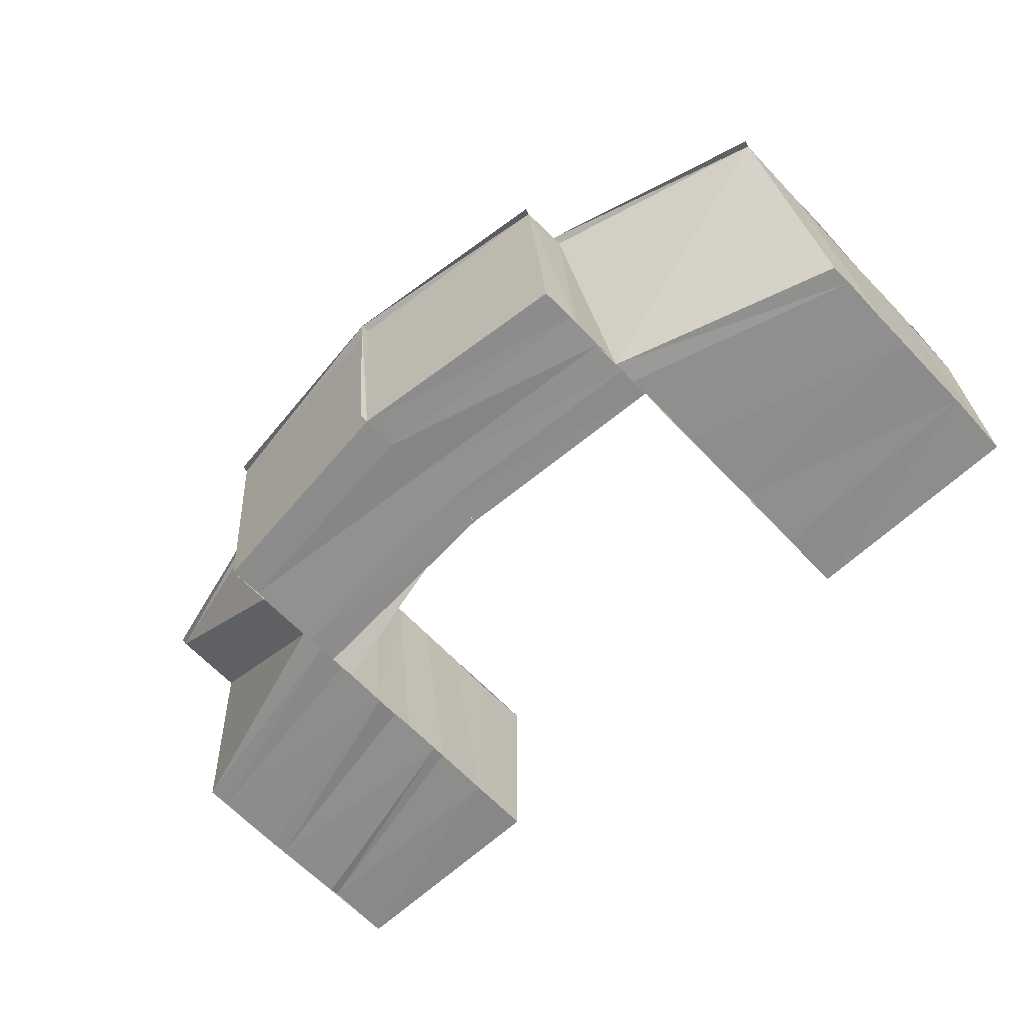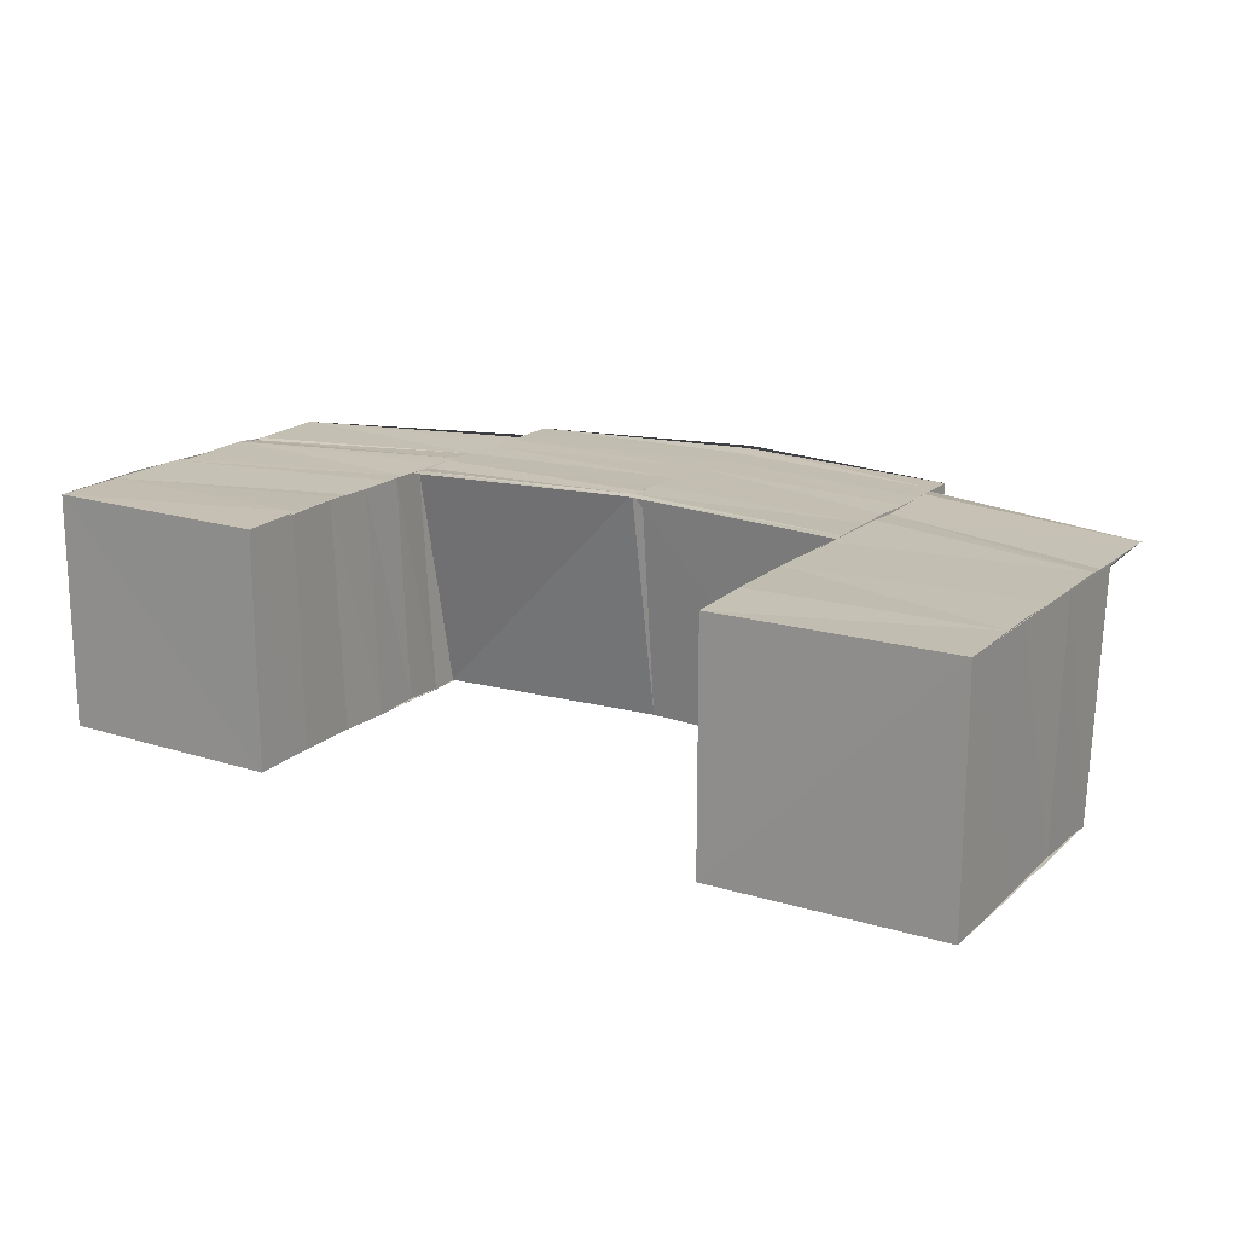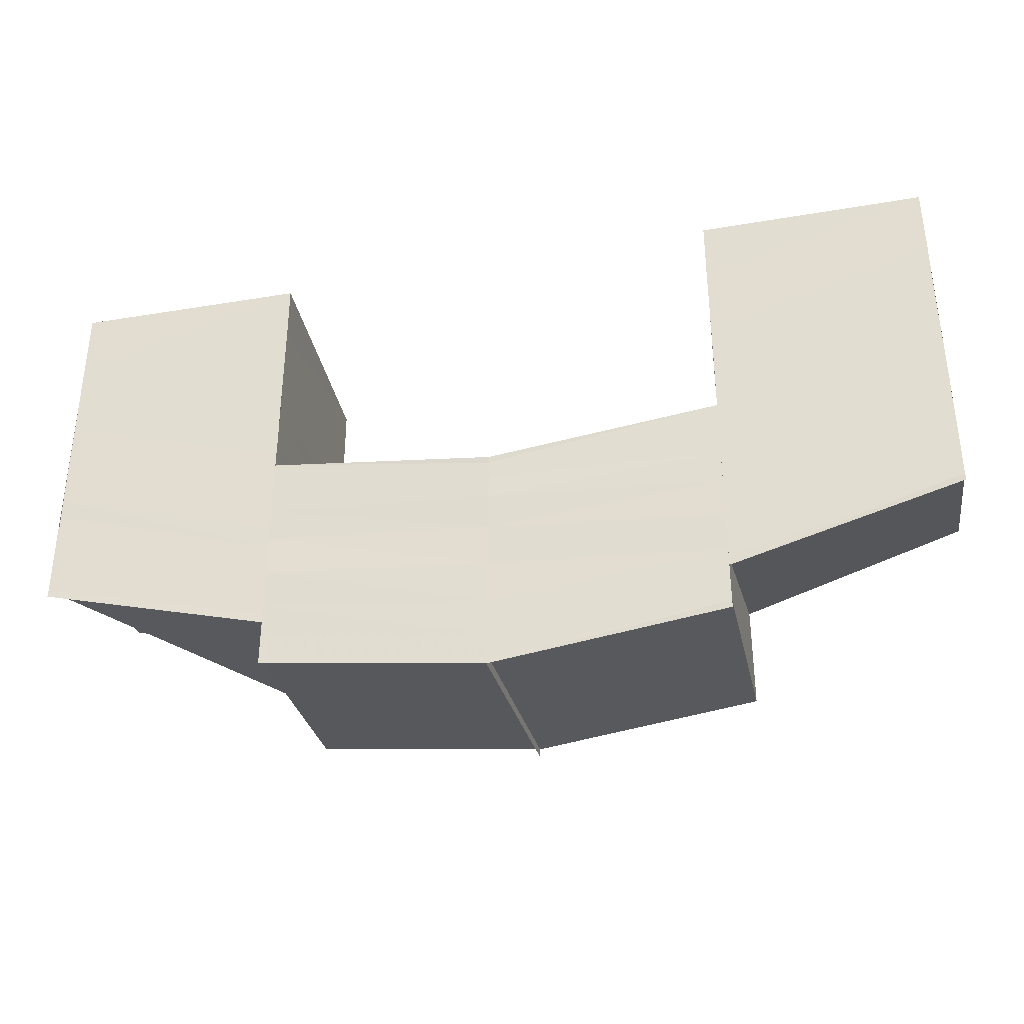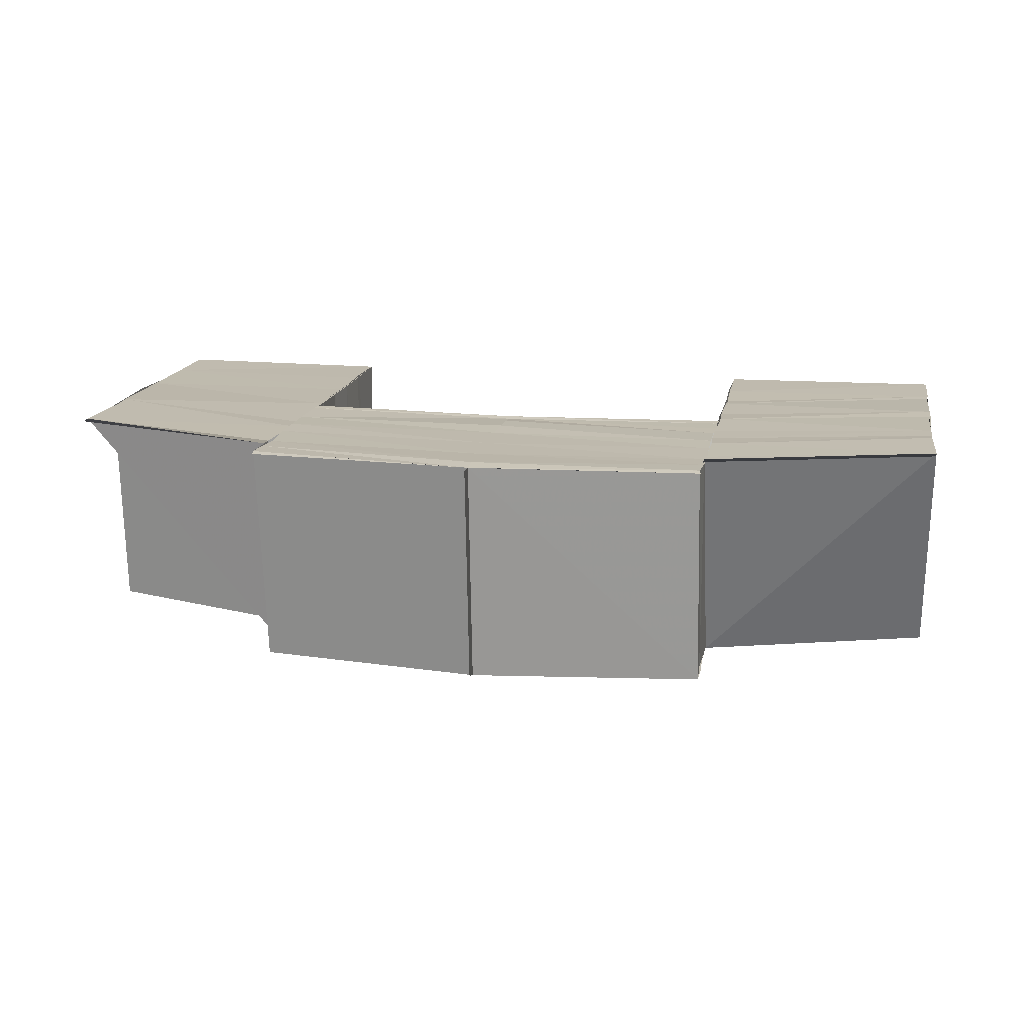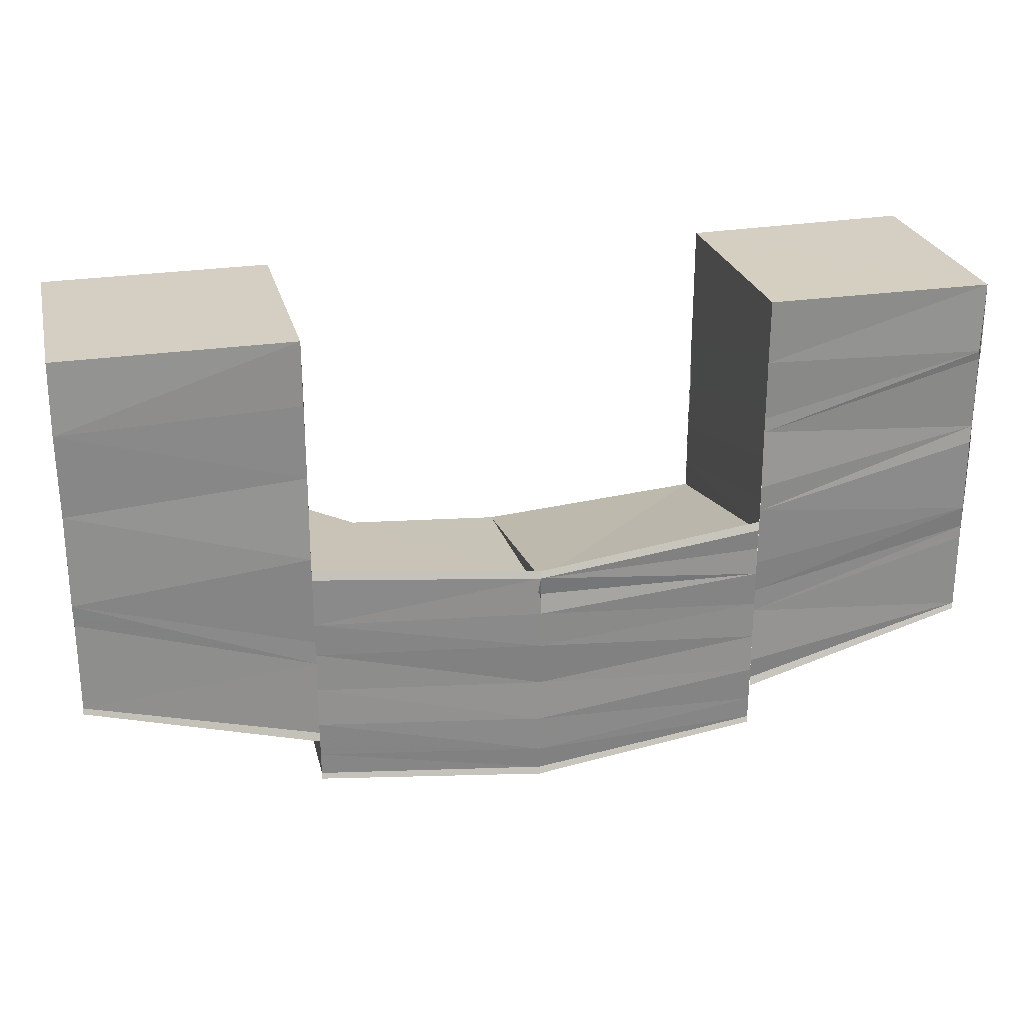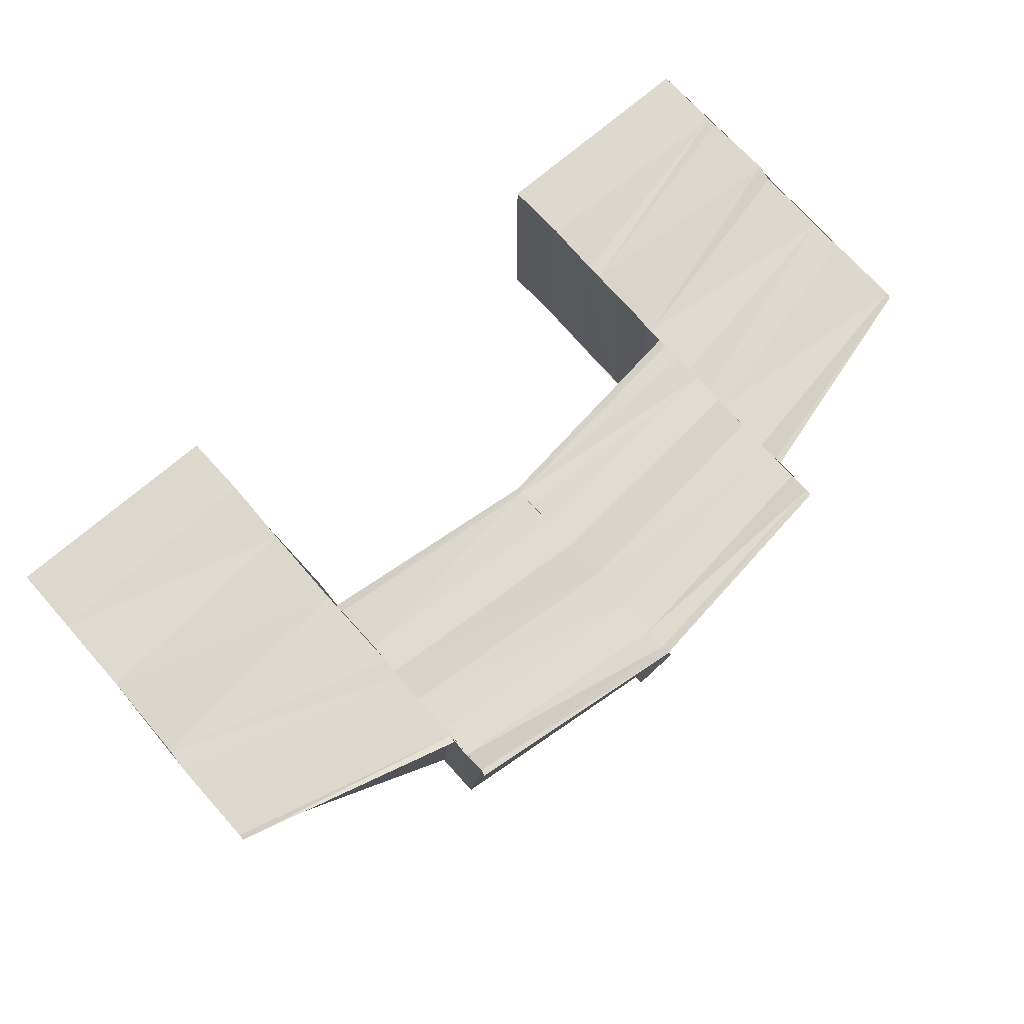
<metadata>
{"format":"obj","ext":"obj","renderer":"f3d","projection":"perspective","resolution":1024,"background":"white","views":[{"elev":-64.6,"azim":-136.6,"up":"+Y"},{"elev":17.6,"azim":31.8,"up":"+Y"},{"elev":-35.8,"azim":-167.7,"up":"+Z"},{"elev":15.4,"azim":-169.3,"up":"+Y"},{"elev":25.8,"azim":166.3,"up":"+Z"},{"elev":72.4,"azim":139.0,"up":"+Y"}]}
</metadata>
<code>
o 11201
v 2175 1865 11.74
v 2175 1865 11.74
v 2175 1865 11.74
v 2175 1865 11.74
v 2175 1865 11.74
v 2175 1865 11.74
v 2175 1865 11.74
v 2175 1865 11.74
v 2175 1865 11.74
v 2175 1865 11.74
v 2175 1865 11.74
v 2175 1865 11.74
v 2175 1865 11.74
v 2175 1865 11.74
v 2175 1865 11.74
v 2175 1865 11.74
v 2175 1865 11.74
v 2175 1865 11.74
v 2175 1865 11.74
v 2175 1865 11.74
v 2175 1865 11.74
v 2175 1865 11.73
v 2175 1865 11.73
v 2175 1865 11.74
v 2175 1865 11.73
v 2175 1865 11.73
v 2175 1865 11.73
v 2175 1865 11.73
v 2175 1865 11.73
v 2175 1865 11.73
v 2175 1865 11.73
v 2175 1865 11.73
v 2175 1865 11.73
v 2175 1865 11.73
v 2175 1865 11.73
v 2175 1865 11.72
v 2175 1865 11.73
v 2175 1865 11.73
v 2175 1865 11.73
v 2175 1865 11.73
v 2175 1865 11.73
v 2175 1865 11.74
v 2175 1865 11.73
v 2175 1865 11.74
v 2175 1865 11.74
v 2175 1865 11.73
v 2175 1865 11.73
v 2175 1865 11.73
v 2175 1865 11.72
v 2175 1865 11.73
v 2175 1865 11.73
v 2175 1865 11.73
v 2175 1865 11.73
v 2175 1865 11.73
v 2175 1865 11.73
v 2175 1865 11.74
v 2175 1865 11.74
v 2175 1865 11.74
v 2175 1865 11.73
v 2175 1865 11.73
v 2175 1865 11.72
v 2175 1865 11.72
v 2175 1865 11.72
v 2175 1865 11.74
v 2175 1865 11.74
v 2175 1865 11.74
v 2175 1865 11.74
v 2175 1865 11.74
v 2175 1865 11.74
v 2175 1865 11.73
v 2175 1865 11.73
v 2175 1865 11.73
v 2175 1865 11.73
v 2175 1865 11.73
v 2175 1865 11.73
v 2175 1865 11.73
v 2175 1865 11.73
v 2175 1865 11.73
v 2175 1865 11.73
v 2175 1865 11.73
v 2175 1865 11.73
v 2175 1865 11.73
v 2175 1865 11.73
v 2175 1865 11.73
v 2175 1865 11.73
v 2175 1865 11.73
v 2175 1865 11.73
v 2175 1865 11.73
v 2175 1865 11.73
v 2175 1865 11.73
v 2175 1865 11.73
v 2175 1865 11.73
v 2175 1865 11.73
v 2175 1865 11.73
v 2175 1865 11.73
v 2175 1865 11.73
v 2175 1865 11.73
v 2175 1865 11.73
v 2175 1865 11.73
v 2175 1865 11.73
v 2175 1865 11.73
v 2175 1865 11.73
v 2175 1865 11.73
v 2175 1865 11.73
v 2175 1865 11.73
v 2175 1865 11.73
v 2175 1865 11.73
v 2175 1865 11.73
v 2175 1865 11.73
v 2175 1865 11.73
v 2175 1865 11.73
v 2175 1865 11.73
v 2175 1865 11.73
v 2175 1865 11.73
v 2175 1865 11.72
v 2175 1865 11.72
v 2175 1865 11.73
v 2175 1865 11.72
v 2175 1865 11.72
v 2175 1865 11.72
v 2175 1865 11.73
v 2175 1865 11.73
v 2175 1865 11.72
v 2175 1865 11.72
v 2175 1865 11.73
v 2175 1865 11.73
v 2175 1865 11.73
v 2175 1865 11.72
v 2175 1865 11.73
v 2175 1865 11.72
v 2175 1865 11.73
v 2175 1865 11.73
v 2175 1865 11.73
v 2175 1865 11.73
v 2175 1865 11.73
v 2175 1865 11.73
v 2175 1865 11.73
v 2175 1865 11.73
v 2175 1865 11.73
v 2175 1865 11.73
v 2175 1865 11.74
v 2175 1865 11.74
v 2175 1865 11.74
v 2175 1865 11.74
v 2175 1865 11.74
v 2175 1865 11.73
v 2175 1865 11.73
v 2175 1865 11.73
v 2175 1865 11.73
v 2175 1865 11.72
v 2175 1865 11.73
v 2175 1865 11.74
v 2175 1865 11.74
v 2175 1865 11.74
v 2175 1865 11.74
v 2175 1865 11.74
v 2175 1865 11.74
v 2175 1865 11.74
v 2175 1865 11.74
v 2175 1865 11.74
v 2175 1865 11.74
v 2175 1865 11.74
v 2175 1865 11.73
v 2175 1865 11.73
v 2175 1865 11.74
v 2175 1865 11.74
v 2175 1865 11.74
v 2175 1865 11.74
v 2175 1865 11.74
v 2175 1865 11.74
v 2175 1865 11.74
v 2175 1865 11.74
v 2175 1865 11.74
v 2175 1865 11.74
v 2175 1865 11.74
v 2175 1865 11.74
v 2175 1865 11.74
v 2175 1865 11.74
v 2175 1865 11.73
v 2175 1865 11.73
v 2175 1865 11.73
v 2175 1865 11.73
v 2175 1865 11.73
v 2175 1865 11.74
v 2175 1865 11.74
v 2175 1865 11.74
v 2175 1865 11.73
v 2175 1865 11.73
v 2175 1865 11.74
v 2175 1865 11.73
v 2175 1865 11.73
v 2175 1865 11.73
v 2175 1865 11.73
v 2175 1865 11.73
v 2175 1865 11.73
v 2175 1865 11.73
v 2175 1865 11.73
v 2175 1865 11.73
v 2175 1865 11.73
v 2175 1865 11.73
v 2175 1865 11.73
v 2175 1865 11.73
v 2175 1865 11.73
v 2175 1865 11.73
v 2175 1865 11.73
v 2175 1865 11.73
v 2175 1865 11.73
v 2175 1865 11.73
v 2175 1865 11.73
v 2175 1865 11.73
v 2175 1865 11.73
v 2175 1865 11.73
v 2175 1865 11.73
v 2175 1865 11.73
v 2175 1865 11.73
v 2175 1865 11.73
v 2175 1865 11.73
v 2175 1865 11.73
v 2175 1865 11.73
v 2175 1865 11.72
v 2175 1865 11.73
v 2175 1865 11.72
v 2175 1865 11.72
v 2175 1865 11.72
v 2175 1865 11.72
v 2175 1865 11.72
v 2175 1865 11.72
v 2175 1865 11.72
v 2175 1865 11.72
v 2175 1865 11.72
v 2175 1865 11.72
v 2175 1865 11.72
v 2175 1865 11.72
v 2175 1865 11.72
v 2175 1865 11.72
v 2175 1865 11.72
v 2175 1865 11.72
v 2175 1865 11.72
v 2175 1865 11.72
v 2175 1865 11.72
v 2175 1865 11.72
v 2175 1865 11.72
v 2175 1865 11.72
v 2175 1865 11.72
v 2175 1865 11.72
v 2175 1865 11.72
v 2175 1865 11.72
v 2175 1865 11.72
v 2175 1865 11.72
v 2175 1865 11.72
v 2175 1865 11.72
v 2175 1865 11.72
v 2175 1865 11.72
v 2175 1865 11.72
v 2175 1865 11.72
v 2175 1865 11.72
v 2175 1865 11.72
f 1 2 3
f 4 5 1
f 5 6 7
f 3 8 9
f 8 10 11
f 12 13 1
f 14 15 12
f 13 16 17
f 13 18 16
f 18 19 16
f 16 19 20
f 19 21 20
f 19 22 21
f 22 23 21
f 21 23 24
f 23 25 24
f 23 26 25
f 26 27 25
f 25 27 28
f 27 29 28
f 28 29 30
f 29 31 32
f 33 34 31
f 29 33 35
f 36 37 31
f 38 36 39
f 35 40 41
f 30 41 42
f 43 30 42
f 43 42 44
f 2 43 44
f 2 44 45
f 46 47 41
f 47 48 40
f 48 49 50
f 51 48 52
f 41 40 53
f 40 54 53
f 53 54 55
f 53 55 56
f 56 55 57
f 56 57 8
f 8 57 58
f 59 60 40
f 59 61 60
f 62 63 60
f 58 64 65
f 58 66 64
f 66 67 64
f 66 68 67
f 68 69 67
f 68 70 69
f 70 71 69
f 70 72 71
f 72 73 71
f 72 74 75
f 76 77 75
f 78 76 79
f 80 81 82
f 83 84 81
f 85 81 86
f 87 88 86
f 87 89 90
f 89 91 92
f 87 93 94
f 95 93 96
f 97 95 98
f 99 100 94
f 101 100 81
f 102 101 103
f 104 105 81
f 106 107 105
f 108 109 104
f 108 106 109
f 110 108 104
f 111 106 108
f 112 108 110
f 112 111 108
f 113 112 110
f 114 111 112
f 115 112 113
f 115 114 112
f 116 114 115
f 117 115 113
f 118 115 117
f 119 120 115
f 63 119 117
f 121 122 116
f 123 121 124
f 125 126 122
f 126 127 128
f 129 126 130
f 131 132 122
f 131 133 132
f 133 134 135
f 136 137 131
f 138 137 136
f 139 138 136
f 140 138 139
f 140 141 138
f 142 141 140
f 142 143 141
f 144 143 142
f 144 145 143
f 136 146 147
f 148 149 147
f 150 148 151
f 152 153 143
f 153 154 155
f 154 156 157
f 158 157 159
f 160 161 155
f 160 155 162
f 163 160 162
f 163 162 164
f 133 163 164
f 158 165 166
f 166 167 168
f 169 170 168
f 170 171 167
f 171 152 167
f 171 172 173
f 174 171 175
f 176 168 177
f 178 176 177
f 178 177 179
f 180 178 179
f 180 179 181
f 182 180 183
f 184 158 176
f 185 158 184
f 186 185 184
f 186 184 187
f 188 186 187
f 189 186 188
f 190 189 188
f 190 188 191
f 192 190 191
f 164 190 192
f 193 194 192
f 195 196 197
f 196 198 199
f 200 196 201
f 196 202 203
f 204 203 201
f 196 205 206
f 207 205 208
f 205 209 210
f 204 206 211
f 212 211 203
f 203 211 213
f 211 206 214
f 211 214 213
f 206 215 214
f 213 214 216
f 214 215 217
f 214 217 216
f 215 218 217
f 216 217 219
f 217 218 220
f 217 220 219
f 218 221 220
f 219 220 222
f 220 221 223
f 220 223 222
f 222 223 61
f 221 224 223
f 223 224 225
f 224 226 227
f 223 227 228
f 229 230 227
f 231 229 232
f 233 234 228
f 235 233 236
f 237 238 239
f 237 238 240
f 241 238 242
f 238 243 244
f 238 245 246
f 238 245 247
f 248 249 250
f 248 251 250
f 248 251 252
f 249 253 254
f 251 255 254
f 251 256 257

</code>
